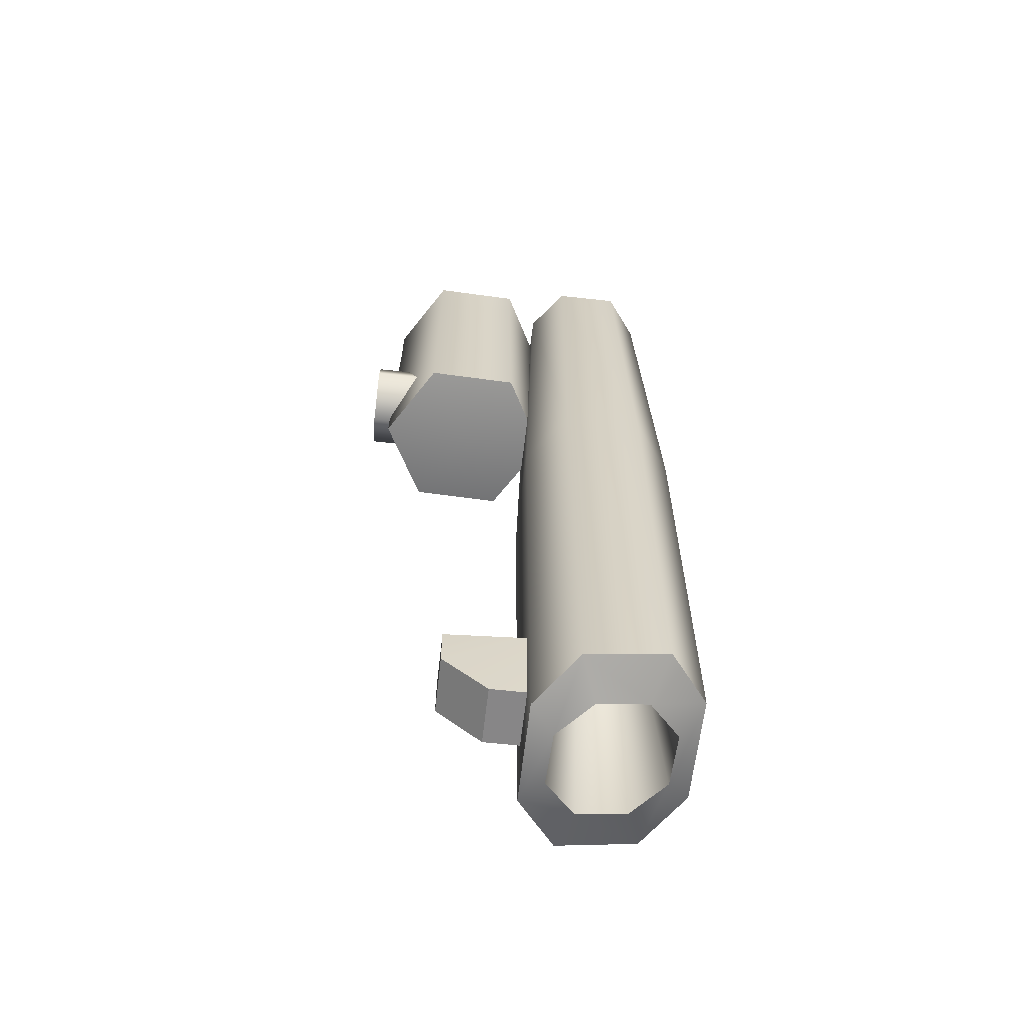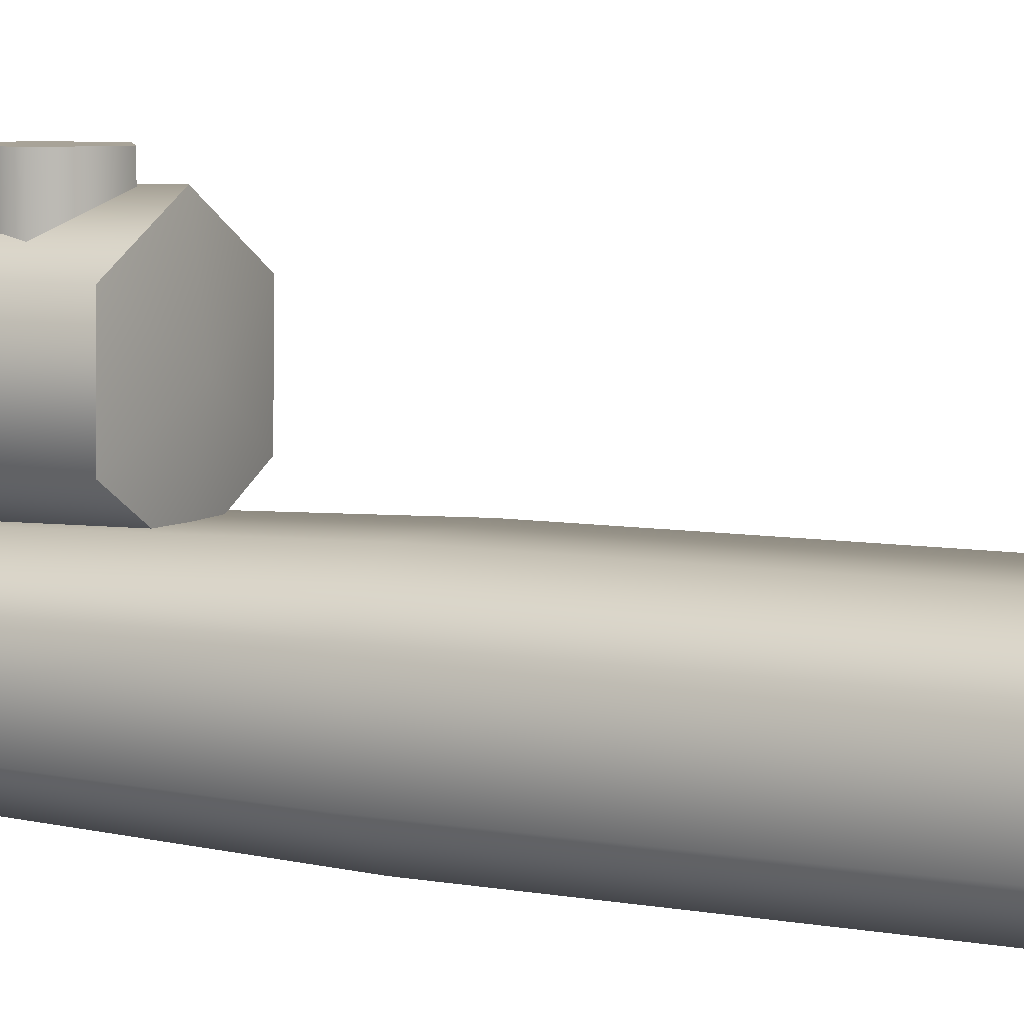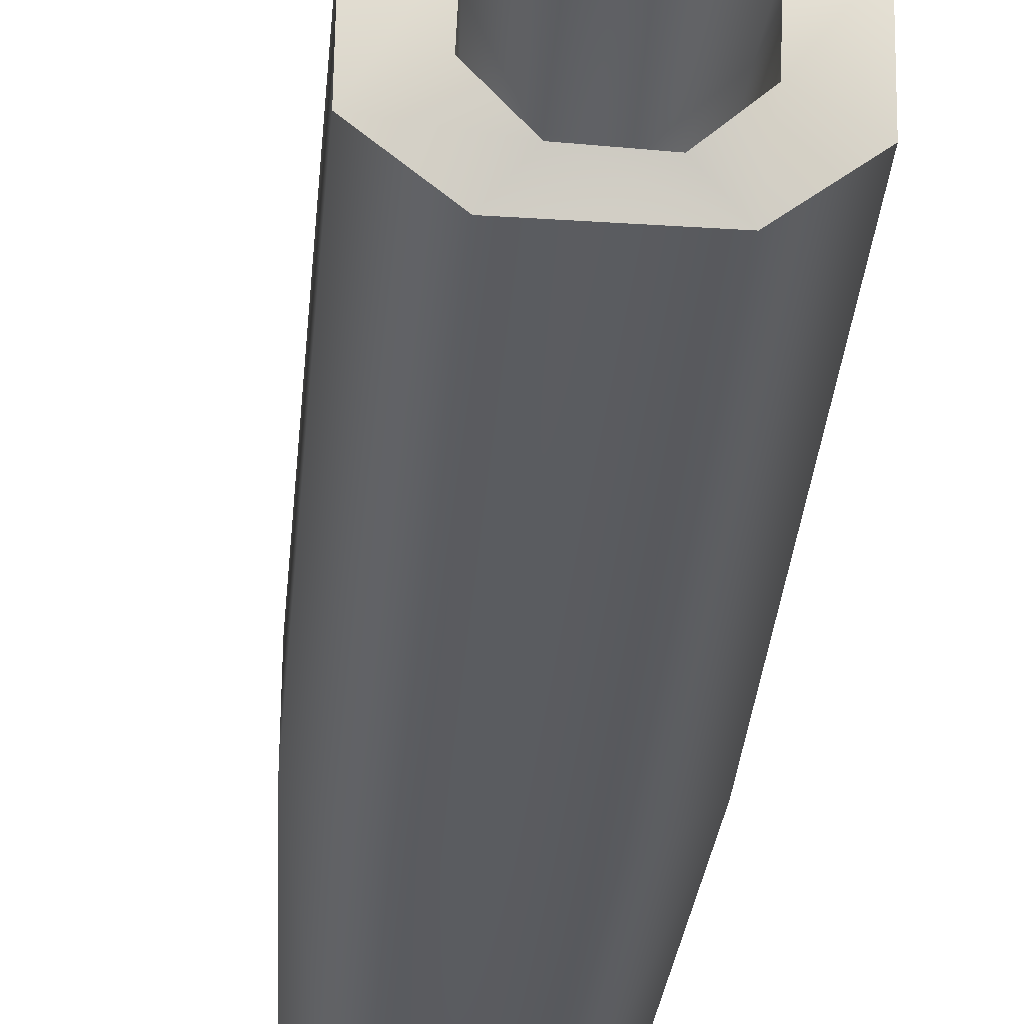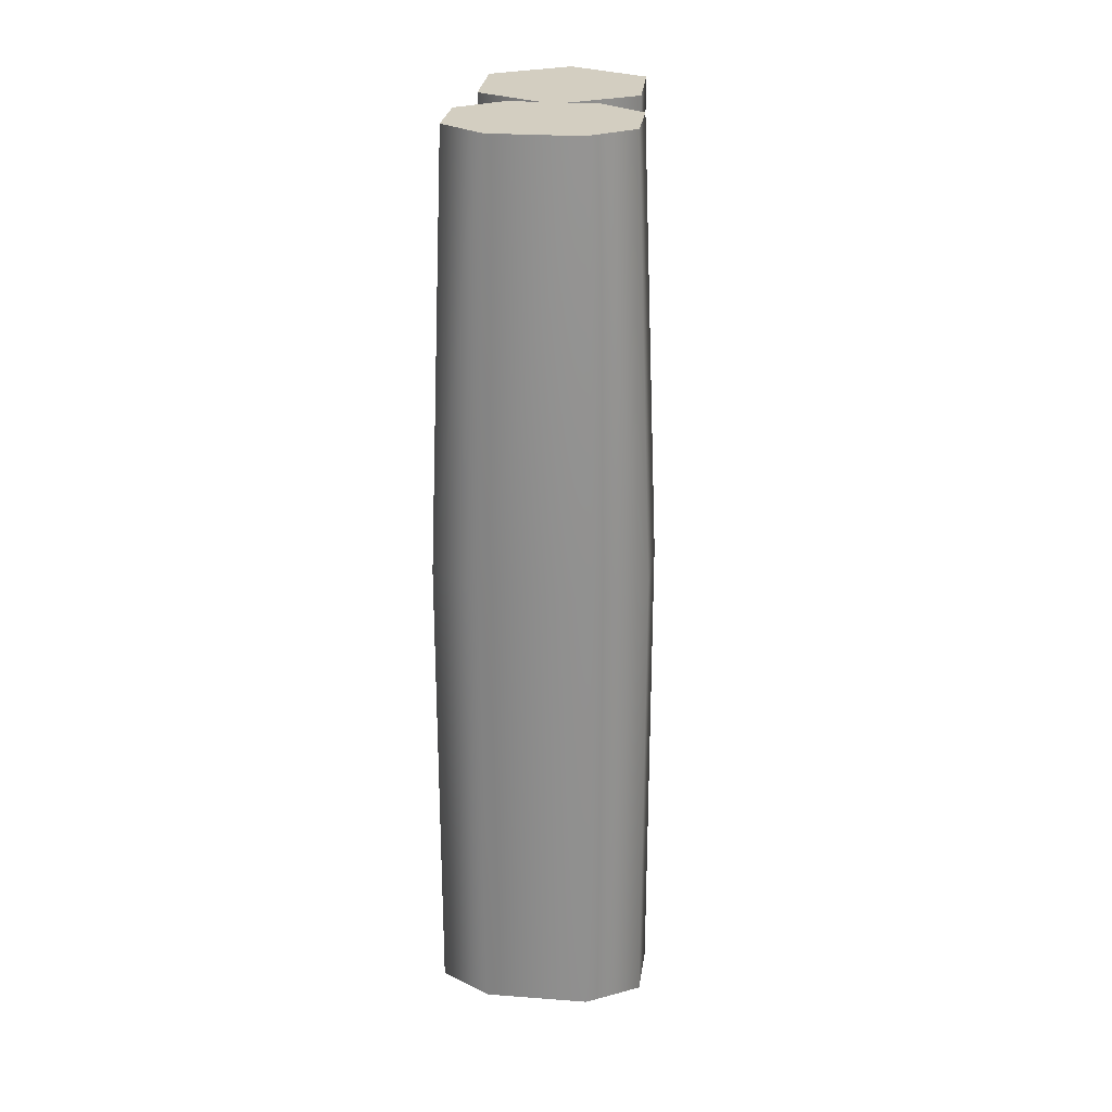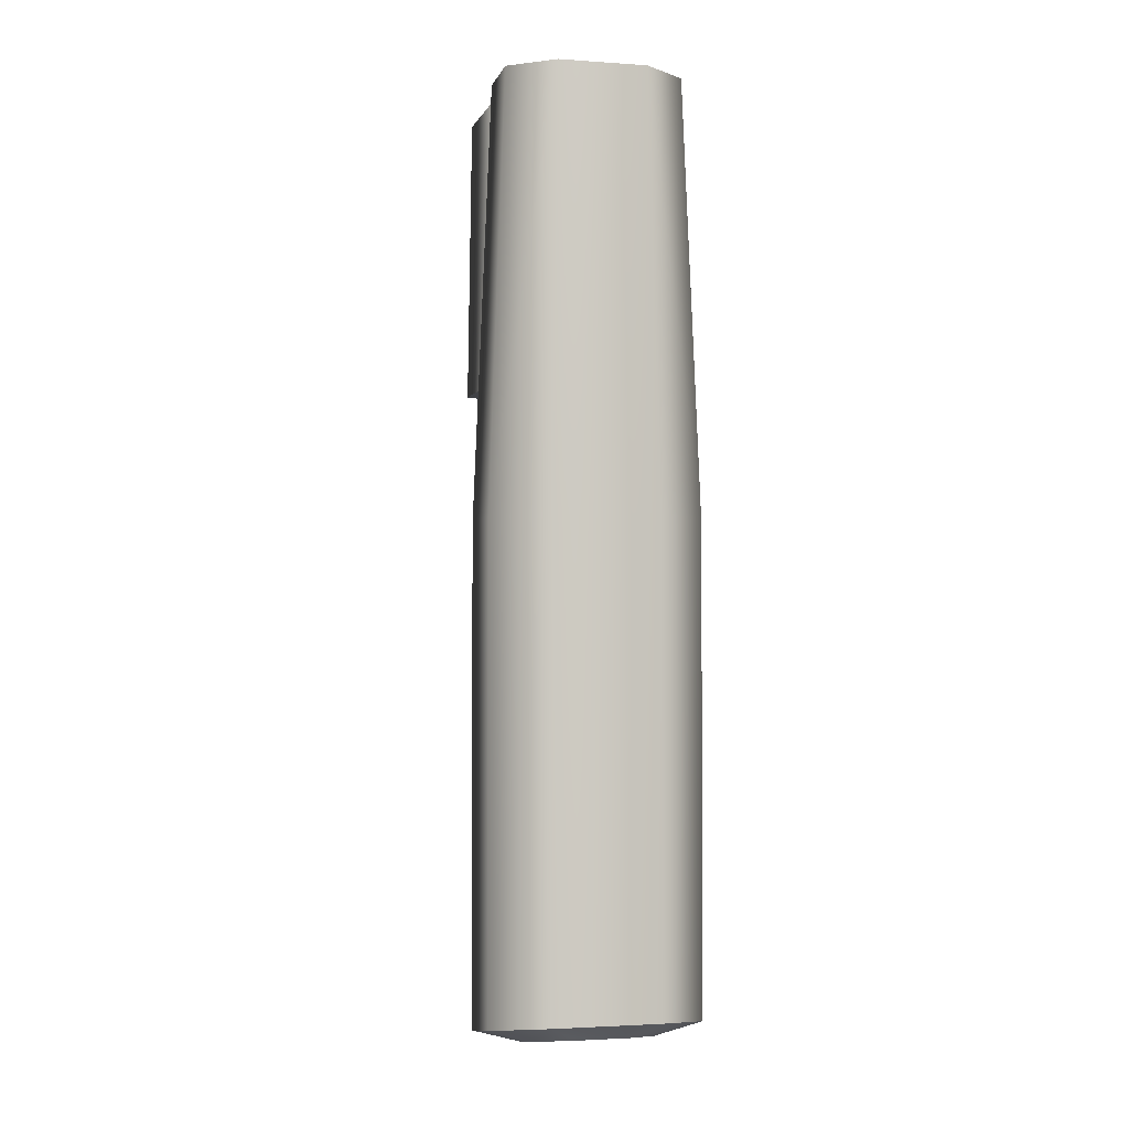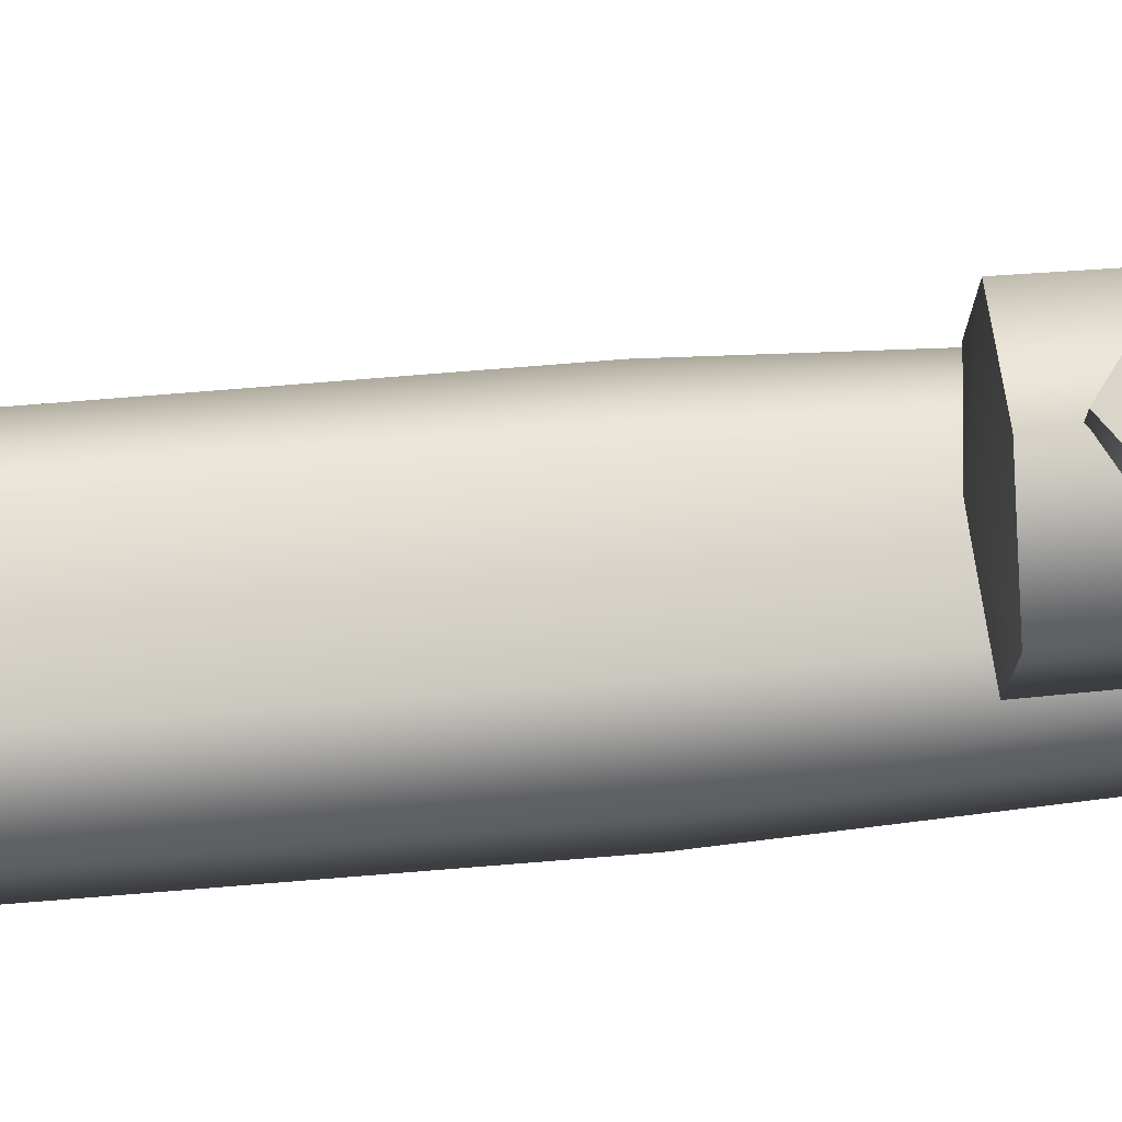
<metadata>
{"format":"obj","ext":"obj","renderer":"f3d","projection":"perspective","resolution":1024,"background":"white","views":[{"elev":-62.5,"azim":83.6,"up":"+Y"},{"elev":6.9,"azim":-61.5,"up":"+Z"},{"elev":-34.5,"azim":-5.0,"up":"+Z"},{"elev":25.2,"azim":-173.1,"up":"+Y"},{"elev":-2.5,"azim":166.5,"up":"+Y"},{"elev":74.8,"azim":85.4,"up":"+Z"}]}
</metadata>
<code>
g MosinTurret_02_CorpsePart
v 0.1416 -0.663 0.5768
v 0.004255 -0.663 0.661
v 0.004065 -0.238 0.6546
v 0.136 -0.238 0.5738
v 0.1416 -0.663 0.5768
v 0.1374 -0.663 0.4158
v 3.445e-05 -0.6839 0.5
v -0.1319 -0.238 0.5808
v -0.1373 -0.663 0.5841
v -0.1416 -0.663 0.4231
v -0.136 -0.238 0.4261
v -0.1373 -0.663 0.5841
v 0.004255 -0.663 0.661
v -0.1416 -0.663 0.4231
v -0.004034 -0.238 0.3453
v -0.004224 -0.663 0.3389
v 0.1374 -0.663 0.4158
v 0.132 -0.238 0.4191
v -0.004224 -0.663 0.3389
v -0.004224 -0.663 0.3389
v -0.004034 -0.238 0.3453
v 0.004065 -0.1588 0.6546
v 0.136 -0.1588 0.5738
v -0.136 -0.1588 0.4261
v -0.1319 -0.1588 0.5808
v 0.132 -0.1588 0.4191
v -0.004034 -0.1588 0.3453
v -0.004034 -0.1588 0.3453
v 0.04988 -0.4591 0.6105
v 0.08072 -0.554 0.6105
v 0.08072 -0.554 0.6932
v 0.04988 -0.4591 0.6932
v -0.04985 -0.4591 0.6105
v 0.04988 -0.4591 0.6105
v 0.04988 -0.4591 0.6932
v -0.04985 -0.4591 0.6932
v -0.08065 -0.554 0.6105
v -0.08065 -0.554 0.6932
v 3.445e-05 -0.6126 0.6105
v 3.445e-05 -0.6126 0.6932
v 0.04988 -0.4591 0.6932
v 0.08072 -0.554 0.6932
v 3.445e-05 -0.6126 0.6932
v -0.04985 -0.4591 0.6932
v -0.08065 -0.554 0.6932
v 0.1527 -0.1587 0.2995
v 0.1527 -0.1587 0.1841
v 0.1825 -0.9122 0.1728
v 0.1825 -0.9127 0.3108
v 0.09125 -0.912 0.1037
v 0.09125 -1.734 0.1037
v 0.1825 -1.747 0.1728
v -0.1824 -0.9122 0.1728
v -0.1824 -1.747 0.1728
v -0.09122 -1.734 0.1037
v -0.09122 -0.912 0.1037
v 0.09125 -1.783 0.3799
v 0.09125 -0.913 0.3799
v 0.1825 -1.771 0.3108
v -0.07632 -0.1587 0.3572
v -0.09122 -0.913 0.3799
v -0.1824 -0.9127 0.3108
v -0.1527 -0.1587 0.2995
v 0.07635 -0.1587 0.1264
v -0.1527 -0.1587 0.1841
v -0.09122 -1.783 0.3799
v 0.04851 -1.798 0.3397
v 0.09125 -1.783 0.3799
v 0.1825 -1.771 0.3108
v 0.1061 -1.788 0.2813
v -0.09122 -1.783 0.3799
v -0.04221 -1.799 0.3424
v 0.1035 -1.772 0.1961
v 0.1825 -1.747 0.1728
v -0.1824 -1.747 0.1728
v -0.1061 -1.773 0.2024
v -0.04848 -1.763 0.1438
v -0.09122 -1.734 0.1037
v 0.04224 -1.762 0.1413
v 0.09125 -1.734 0.1037
v -0.1035 -1.789 0.2875
v -0.1824 -1.771 0.3108
v -0.1824 -1.771 0.3108
v 0.07635 -0.1587 0.3572
v -0.07632 -0.1587 0.1264
v -0.09122 -0.912 0.1037
v -0.09122 -1.734 0.1037
v -0.07632 -0.1587 0.1264
v 0.1061 -1.788 0.2813
v 0.1035 -1.772 0.1961
v 3.445e-05 -0.2935 0.2418
v 0.04851 -1.798 0.3397
v -0.04221 -1.799 0.3424
v 0.04851 -1.798 0.3397
v -0.1035 -1.789 0.2875
v 0.04224 -1.762 0.1413
v -0.04848 -1.763 0.1438
v -0.1061 -1.773 0.2024
v 0.05118 -1.691 0.3625
v -0.05114 -1.691 0.3625
v -0.05114 -1.691 0.4412
v 0.05118 -1.691 0.4412
v 0.06 -1.54 0.3625
v 0.05118 -1.615 0.5199
v 0.05118 -1.54 0.5199
v 0.05118 -1.54 0.5199
v -0.05114 -1.54 0.5199
v -0.05993 -1.54 0.3625
v 0.06 -1.54 0.3625
v -0.05993 -1.54 0.3625
v -0.05114 -1.615 0.5199
v -0.05114 -1.691 0.4412
v 0.05118 -1.54 0.5199
v 0.05118 -1.615 0.5199
v -0.05114 -1.615 0.5199
v -0.05114 -1.54 0.5199
v 0.05118 -1.691 0.4412
v -0.05114 -1.691 0.4412
v -0.05114 -1.615 0.5199
v 0.05118 -1.615 0.5199
v 0.05118 -1.691 0.4412
v 0.05118 -1.691 0.3625
v -0.05114 -1.54 0.5199
v -0.05114 -1.691 0.3625
v 0.004065 -0.1588 0.6546
v -0.1319 -0.1588 0.5808
v -0.136 -0.1588 0.4261
v -0.004034 -0.1588 0.3453
v -0.07632 -0.1587 0.3572
v -0.1527 -0.1587 0.2995
v -0.1527 -0.1587 0.1841
v -0.07632 -0.1587 0.1264
v 0.132 -0.1588 0.4191
v 0.136 -0.1588 0.5738
v 0.07635 -0.1587 0.3572
v 0.07635 -0.1587 0.1264
v 0.1527 -0.1587 0.2995
v 0.1527 -0.1587 0.1841
g MosinTurret_02_CorpsePart_0
f 3 2 1
f 4 3 1
f 7 6 5
f 10 9 8
f 11 10 8
f 9 2 3
f 8 9 3
f 7 13 12
f 14 7 12
f 17 16 15
f 18 17 15
f 7 19 6
f 20 10 11
f 21 20 11
f 22 3 4
f 23 22 4
f 24 11 8
f 25 24 8
f 25 8 3
f 22 25 3
f 23 4 18
f 26 23 18
f 26 18 15
f 27 26 15
f 28 21 11
f 24 28 11
f 17 18 4
f 1 17 4
f 13 7 5
f 19 7 14
f 31 30 29
f 32 31 29
f 35 34 33
f 36 35 33
f 36 33 37
f 38 36 37
f 38 37 39
f 40 38 39
f 40 39 30
f 31 40 30
f 43 42 41
f 41 44 43
f 44 45 43
f 48 47 46
f 49 48 46
f 52 51 50
f 48 52 50
f 55 54 53
f 56 55 53
f 49 58 57
f 59 49 57
f 62 61 60
f 63 62 60
f 48 50 64
f 47 48 64
f 62 63 65
f 53 62 65
f 66 57 58
f 61 66 58
f 69 68 67
f 70 69 67
f 67 68 71
f 72 67 71
f 69 70 73
f 74 69 73
f 77 76 75
f 78 77 75
f 80 79 77
f 78 80 77
f 75 76 81
f 82 75 81
f 83 66 61
f 62 83 61
f 49 46 84
f 58 49 84
f 53 65 85
f 56 53 85
f 81 72 71
f 82 81 71
f 80 74 73
f 79 80 73
f 51 87 86
f 50 51 86
f 54 83 62
f 53 54 62
f 49 59 52
f 48 49 52
f 84 60 61
f 58 84 61
f 88 64 50
f 86 88 50
f 91 90 89
f 92 91 89
f 91 94 93
f 95 91 93
f 91 97 96
f 90 91 96
f 91 95 98
f 91 98 97
f 101 100 99
f 102 101 99
f 105 104 103
f 108 107 106
f 109 108 106
f 112 111 110
f 115 114 113
f 116 115 113
f 119 118 117
f 120 119 117
f 122 103 121
f 104 121 103
f 123 110 111
f 124 112 110
f 127 126 125
f 128 127 125
f 131 130 129
f 132 131 129
f 133 128 125
f 134 133 125
f 132 129 135
f 136 132 135
f 136 135 137
f 138 136 137

</code>
